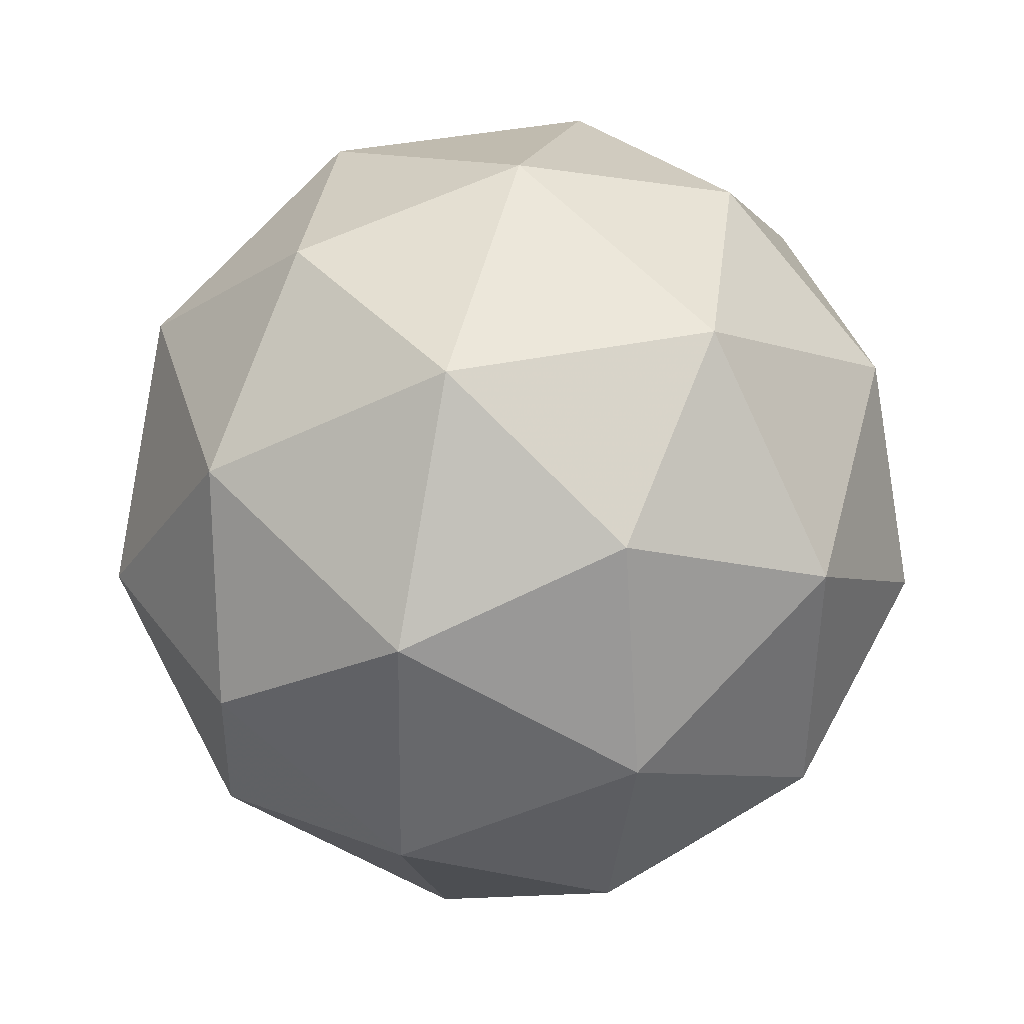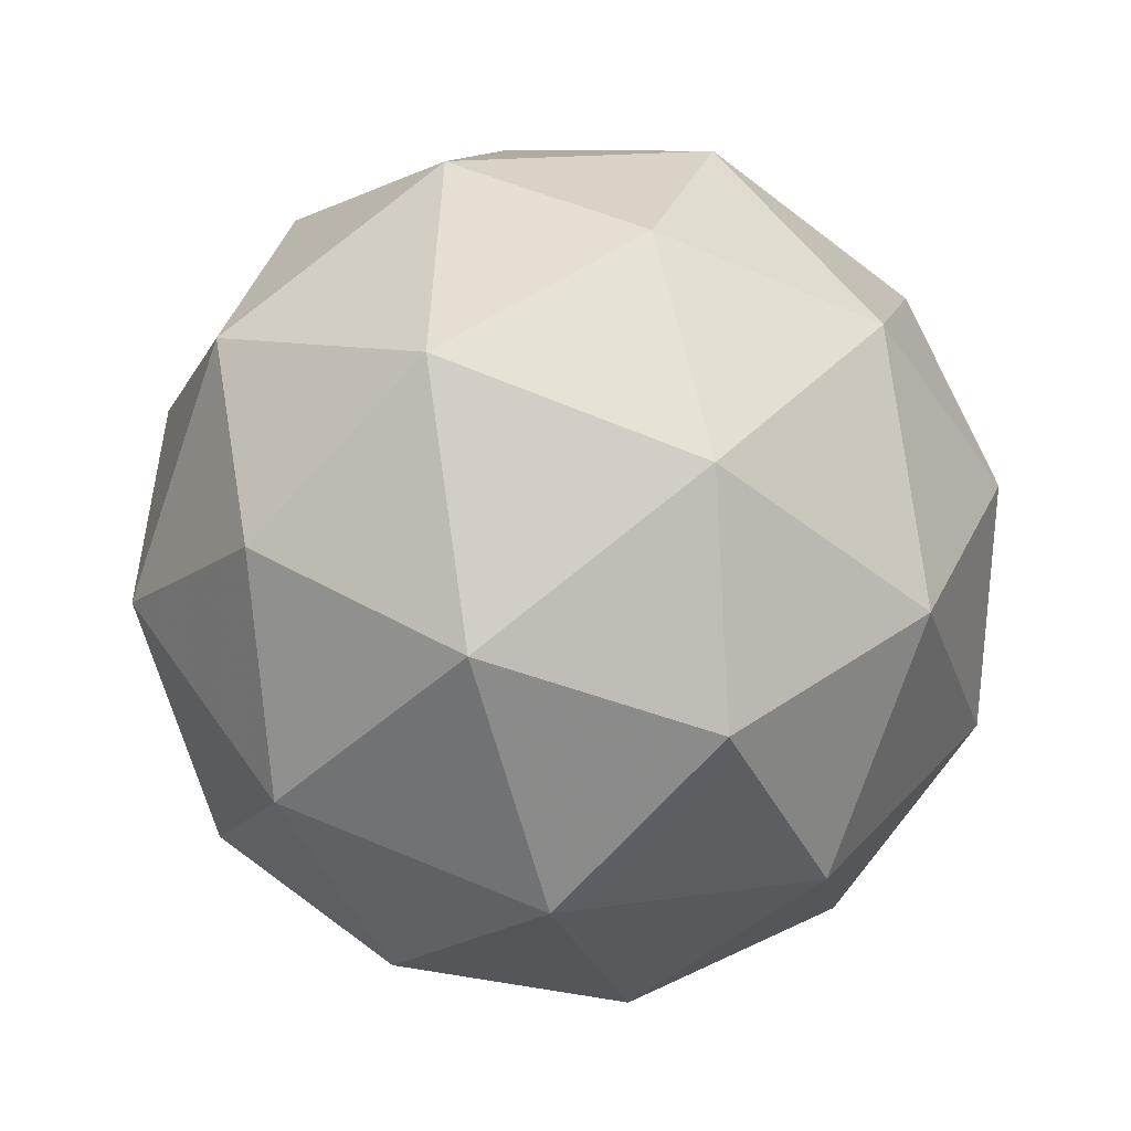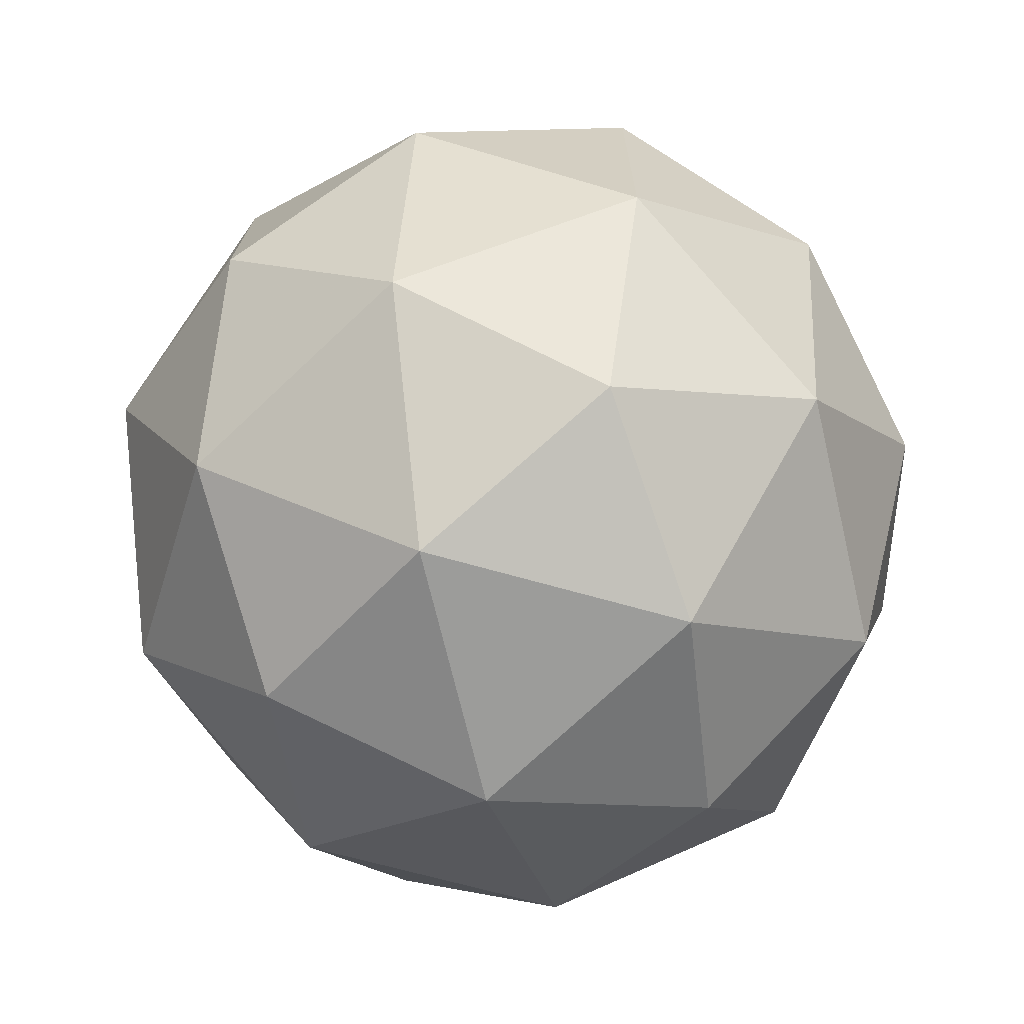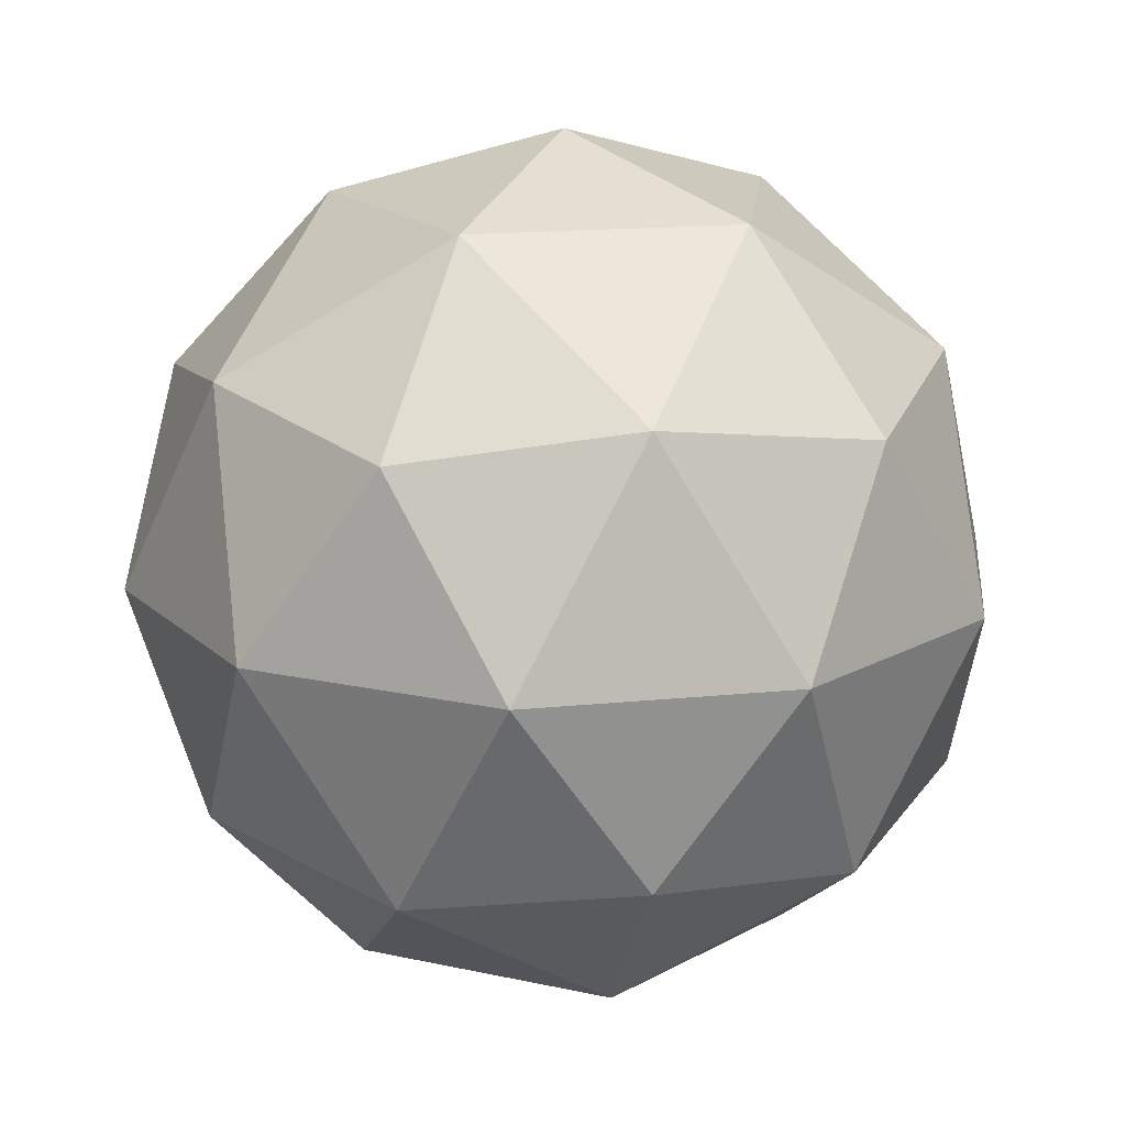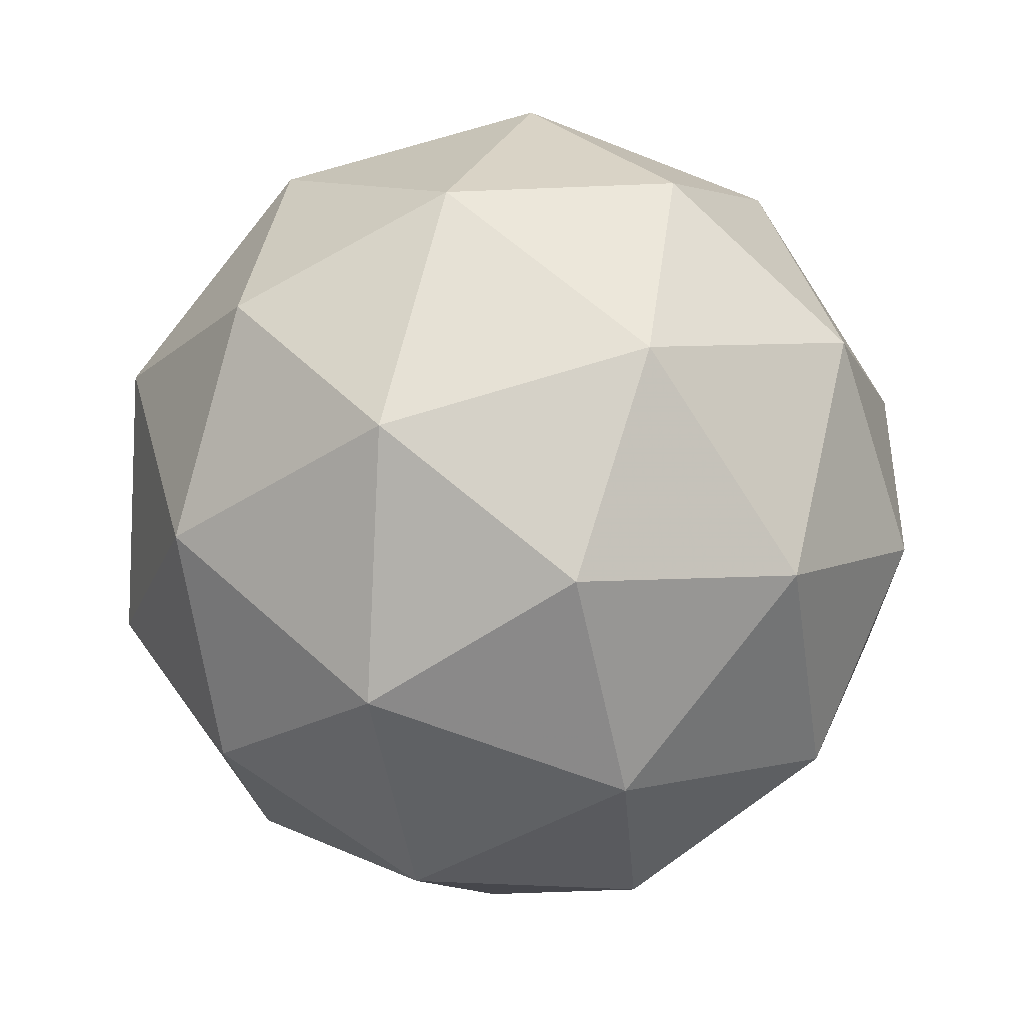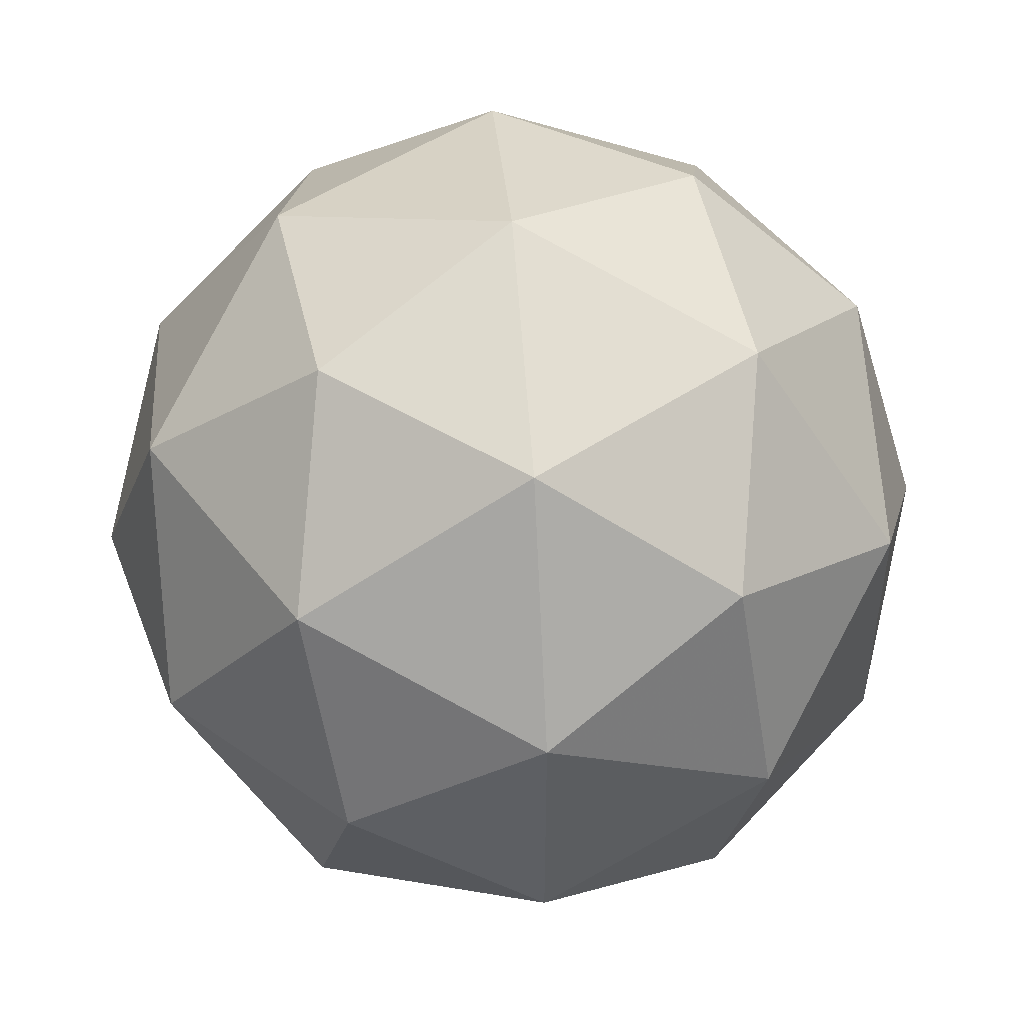
<metadata>
{"format":"obj","ext":"obj","renderer":"f3d","projection":"perspective","resolution":1024,"background":"white","views":[{"elev":-44.7,"azim":-60.6,"up":"+Z"},{"elev":72.0,"azim":112.2,"up":"+Z"},{"elev":48.5,"azim":-117.0,"up":"+Z"},{"elev":59.7,"azim":-39.1,"up":"+Z"},{"elev":-39.1,"azim":-51.0,"up":"+Z"},{"elev":49.9,"azim":-6.0,"up":"+Y"}]}
</metadata>
<code>
g GeoSphere01
v 5.073 -2e-06 0.1329
v 4.38 -1e-06 -2.553
v 4.336 2.538 -0.7098
v 2.379 0 -4.473
v 2.752 2.538 -3.417
v 2.303 4.317 -1.337
v 5.073 -2e-06 0.1329
v 4.263 1.568 2.272
v 2.635 4.106 1.408
v 2.18 2.668 3.736
v 5.073 -2e-06 0.1329
v 4.263 1.568 2.272
v 4.263 -1.568 2.272
v 2.18 2.668 3.736
v 2.563 -2e-06 4.39
v 2.18 -2.668 3.736
v 5.073 -2e-06 0.1329
v 4.336 -2.538 -0.7098
v 2.635 -4.106 1.408
v 2.303 -4.317 -1.337
v 5.073 -2e-06 0.1329
v 2.752 -2.538 -3.417
v 0.1169 -1.568 -4.815
v 0.1169 1.568 -4.815
v -2.18 -2.668 -3.716
v -2.563 3e-06 -4.371
v -2.18 2.668 -3.716
v 0.07218 4.106 -2.972
v -0.000117 5.075 0.00986
v -2.635 4.106 -1.388
v -2.303 4.317 1.357
v -0.07241 4.106 2.992
v -0.1171 1.568 4.835
v -2.752 2.538 3.437
v -0.1171 1.568 4.835
v -2.752 2.538 3.437
v -2.379 0 4.493
v -0.1171 -1.568 4.835
v -0.07242 -4.106 2.992
v -2.752 -2.538 3.437
v -2.303 -4.317 1.357
v -0.000122 -5.075 0.009858
v 0.07217 -4.106 -2.972
v -2.635 -4.106 -1.388
v -5.074 3e-06 -0.1131
v -4.336 2.538 0.7295
v -4.264 1.568 -2.253
v -5.074 3e-06 -0.1131
v -4.381 2e-06 2.573
v -4.336 2.538 0.7295
v -5.074 3e-06 -0.1131
v -4.336 -2.538 0.7295
v -5.074 3e-06 -0.1131
v -4.264 -1.568 -2.253
v -5.074 3e-06 -0.1131
f 1 2 3
f 2 4 5
f 2 5 3
f 3 5 6
f 7 3 8
f 3 6 9
f 3 9 8
f 8 9 10
f 11 12 13
f 12 14 15
f 12 15 13
f 13 15 16
f 17 13 18
f 13 16 19
f 13 19 18
f 18 19 20
f 21 18 2
f 18 20 22
f 18 22 2
f 2 22 4
f 4 23 24
f 23 25 26
f 23 26 24
f 24 26 27
f 6 28 29
f 28 27 30
f 28 30 29
f 29 30 31
f 10 32 33
f 32 31 34
f 32 34 33
f 35 36 37
f 16 38 39
f 38 37 40
f 38 40 39
f 39 40 41
f 20 42 43
f 42 41 44
f 42 44 43
f 43 44 25
f 27 28 24
f 28 6 5
f 28 5 24
f 24 5 4
f 31 32 29
f 32 10 9
f 32 9 29
f 29 9 6
f 37 38 35
f 38 16 15
f 38 15 35
f 35 15 14
f 41 42 39
f 42 20 19
f 42 19 39
f 39 19 16
f 25 23 43
f 23 4 22
f 23 22 43
f 43 22 20
f 45 46 47
f 46 31 30
f 46 30 47
f 47 30 27
f 48 49 50
f 49 37 36
f 49 36 50
f 46 34 31
f 51 52 49
f 52 41 40
f 52 40 49
f 49 40 37
f 53 54 52
f 54 25 44
f 54 44 52
f 52 44 41
f 55 47 54
f 47 27 26
f 47 26 54
f 54 26 25

</code>
